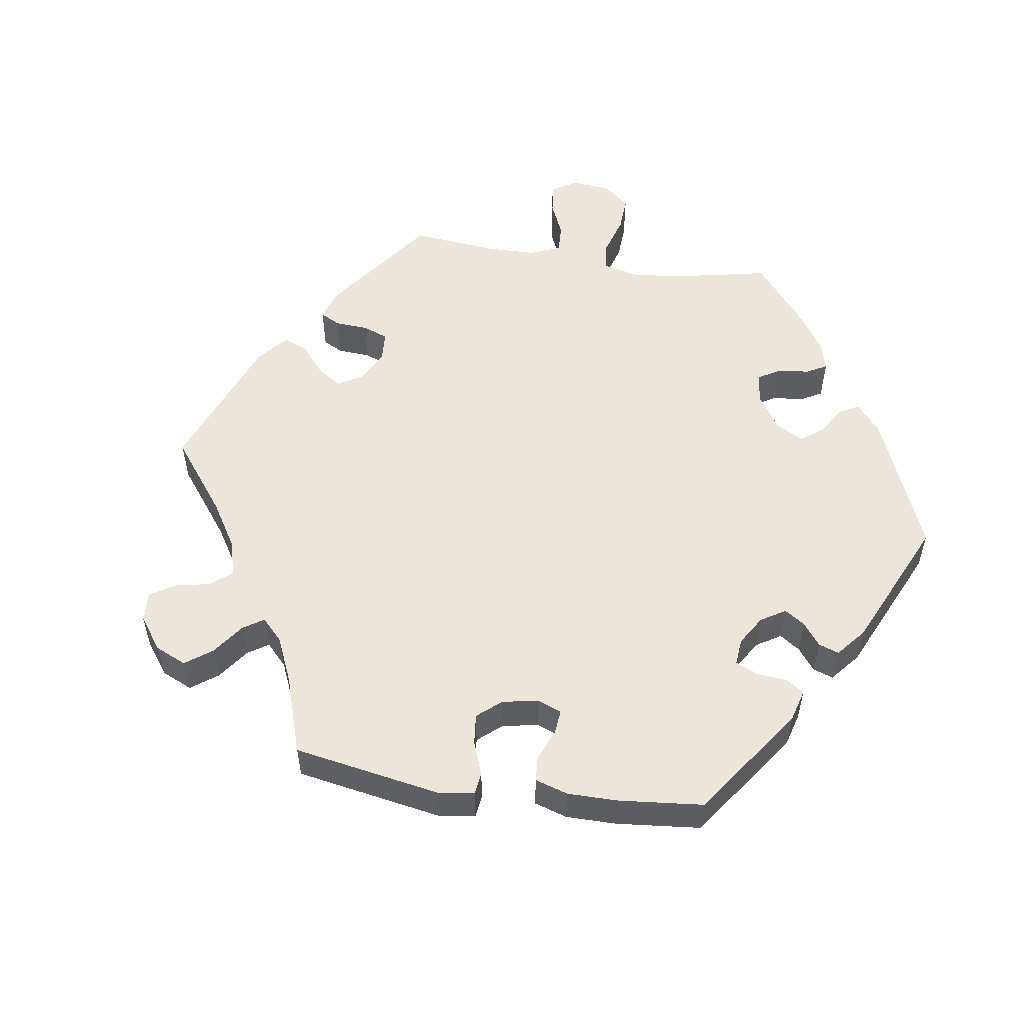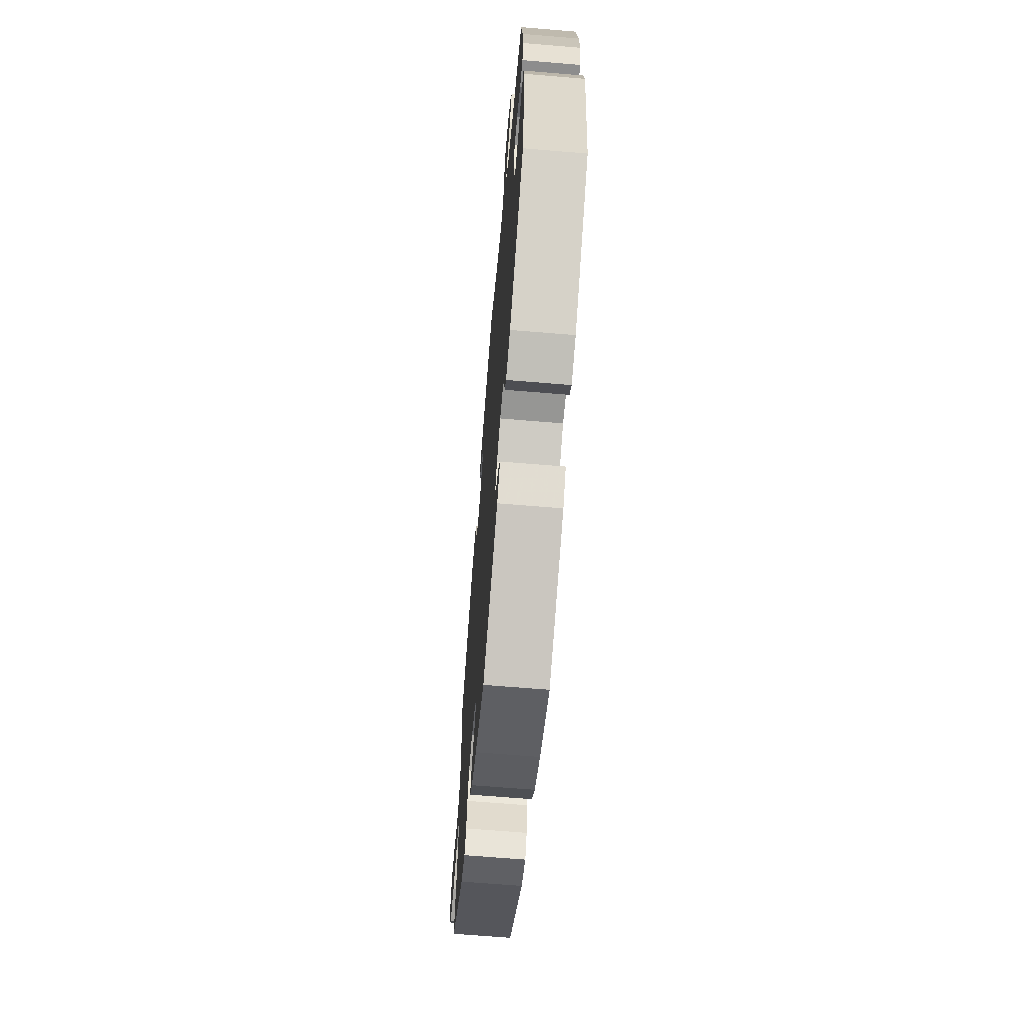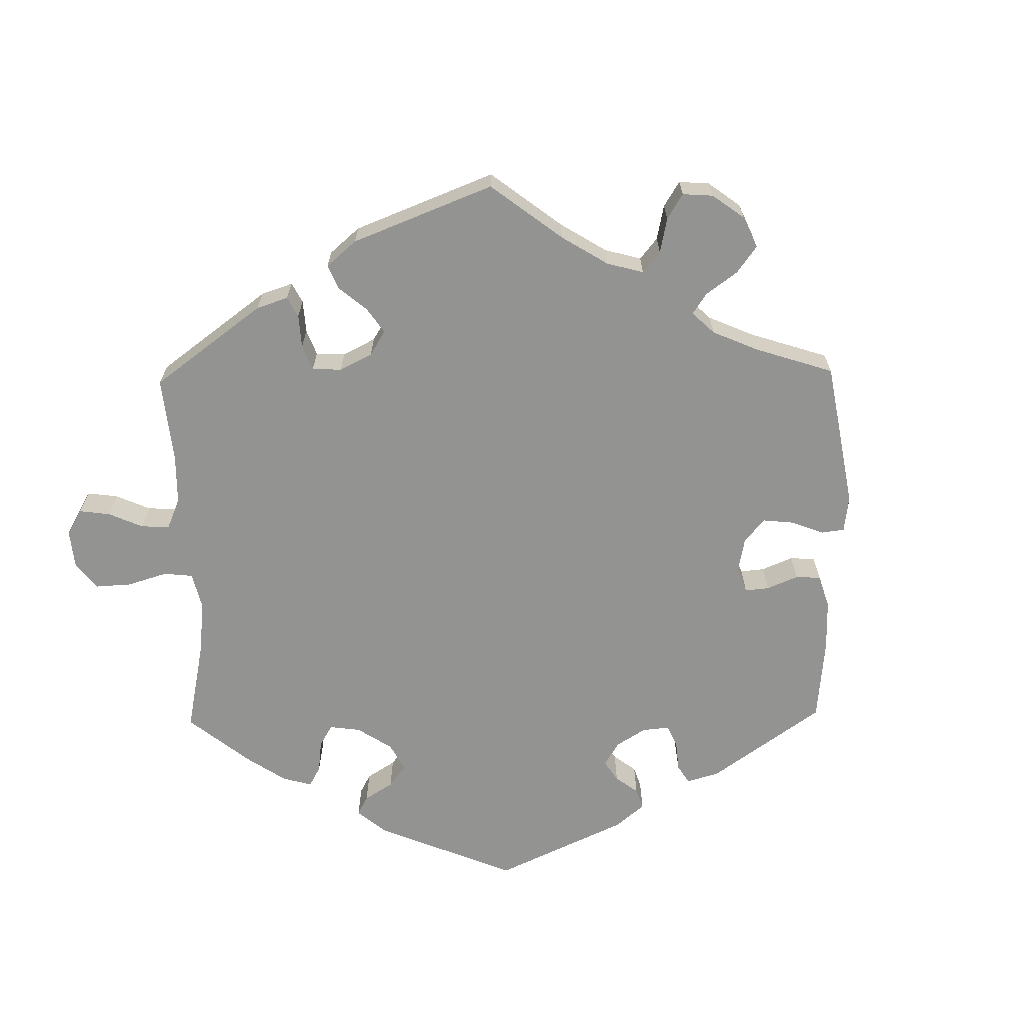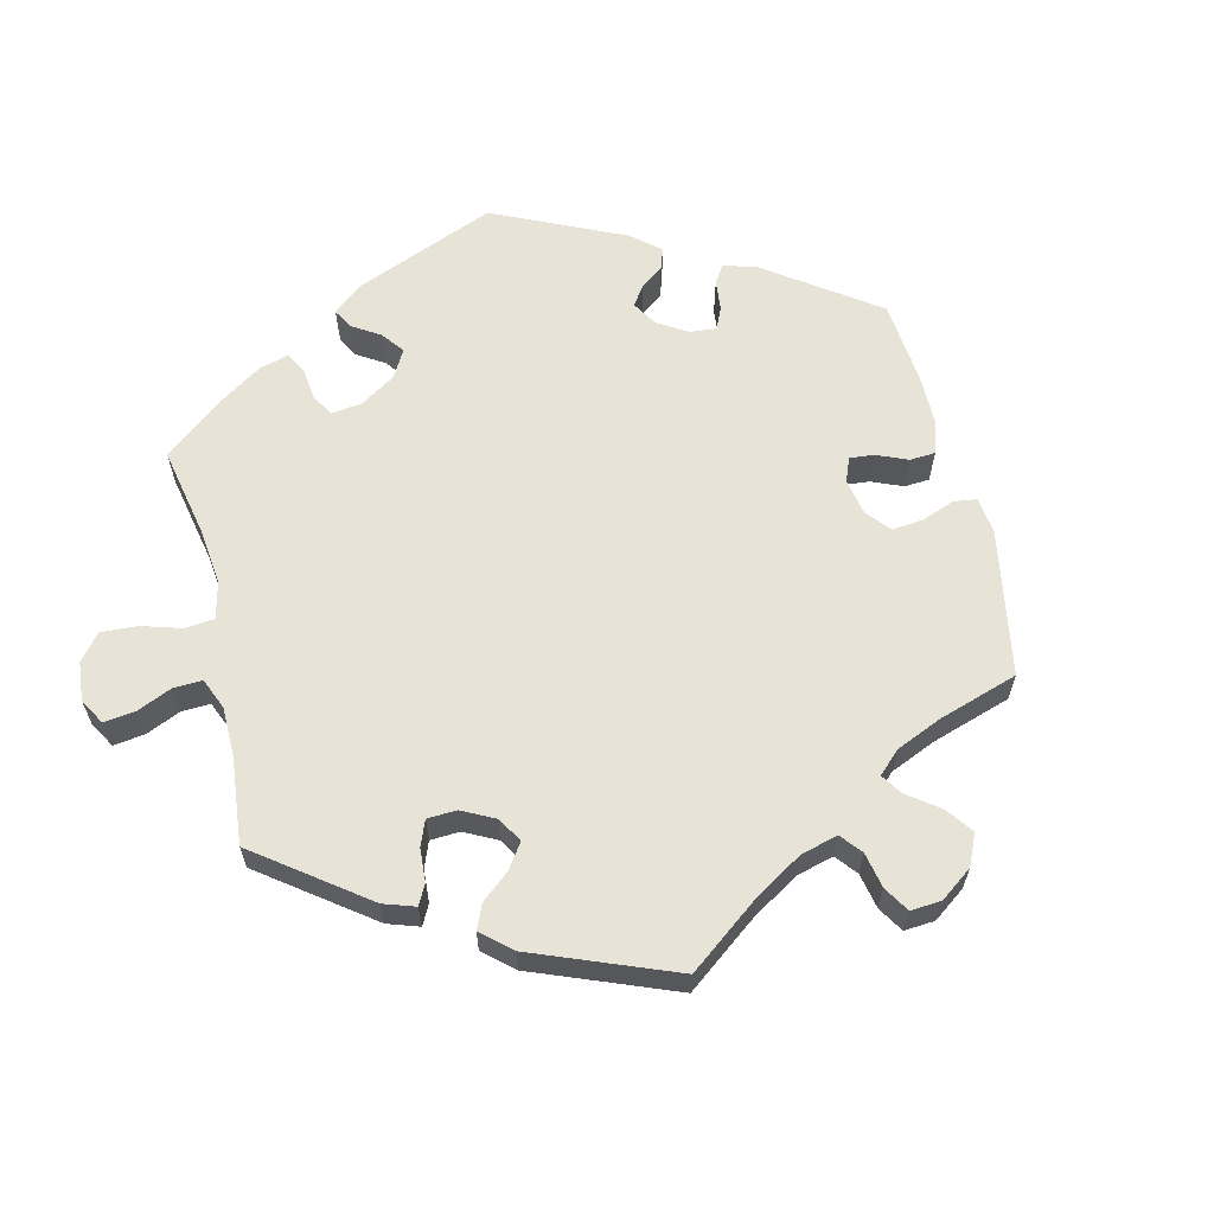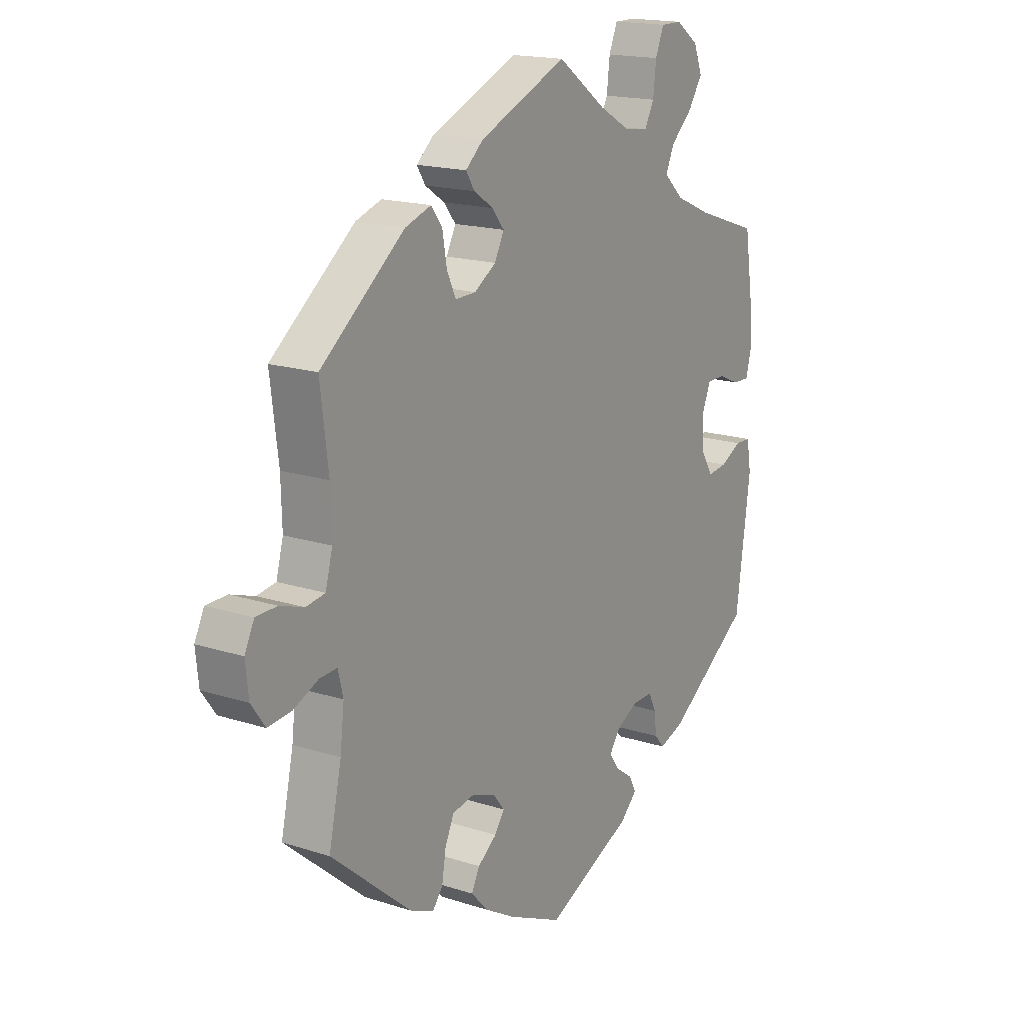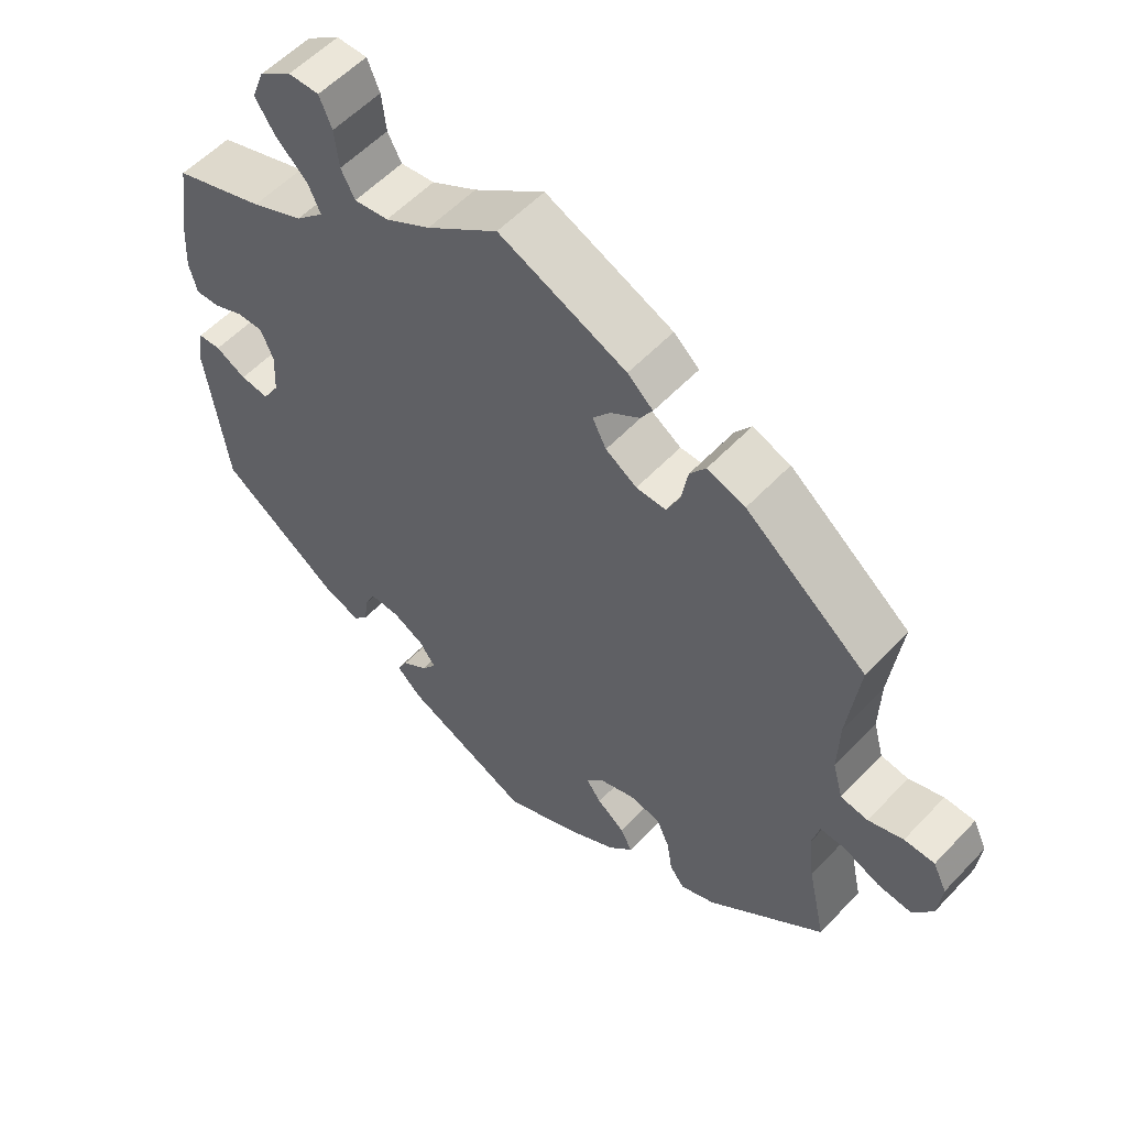
<metadata>
{"format":"obj","ext":"obj","renderer":"f3d","projection":"perspective","resolution":1024,"background":"white","views":[{"elev":54.4,"azim":158.5,"up":"+Y"},{"elev":-66.3,"azim":-94.8,"up":"+Z"},{"elev":-66.6,"azim":61.0,"up":"+Y"},{"elev":62.4,"azim":46.4,"up":"+Y"},{"elev":17.2,"azim":122.9,"up":"+Z"},{"elev":56.0,"azim":42.4,"up":"+Z"}]}
</metadata>
<code>
v 0.34 0.07 -0.424
v 0.292 0.07 -0.444
v 0.272 0.07 -0.418
v 0.264 0.07 -0.369
v 0.246 0.07 -0.329
v 0.203 0.07 -0.321
v 0.154 0.07 -0.338
v 0.131 0.07 -0.367
v 0.151 0.07 -0.395
v 0.189 0.07 -0.424
v 0.205 0.07 -0.456
v 0.172 0.07 -0.492
v 0.11 0.07 -0.528
v 0.001 0.07 -0.578
v -0.173 0.07 -0.498
v -0.207 0.07 -0.465
v -0.193 0.07 -0.438
v -0.158 0.07 -0.413
v -0.138 0.07 -0.385
v -0.16 0.07 -0.354
v -0.203 0.07 -0.331
v -0.244 0.07 -0.33
v -0.259 0.07 -0.361
v -0.264 0.07 -0.401
v -0.284 0.07 -0.424
v -0.334 0.07 -0.406
v -0.5 0.07 -0.289
v -0.529 0.07 -0.076
v -0.52 0.07 -0.024
v -0.489 0.07 -0.023
v -0.447 0.07 -0.045
v -0.408 0.07 -0.05
v -0.385 0.07 -0.012
v -0.382 0.07 0.047
v -0.399 0.07 0.088
v -0.435 0.07 0.088
v -0.477 0.07 0.07
v -0.51 0.07 0.069
v -0.521 0.07 0.111
v -0.517 0.07 0.177
v -0.5 0.07 0.289
v -0.375 0.07 0.331
v -0.304 0.07 0.362
v -0.265 0.07 0.399
v -0.282 0.07 0.437
v -0.325 0.07 0.477
v -0.353 0.07 0.52
v -0.336 0.07 0.564
v -0.291 0.07 0.596
v -0.249 0.07 0.596
v -0.232 0.07 0.555
v -0.226 0.07 0.502
v -0.207 0.07 0.466
v -0.16 0.07 0.472
v -0.098 0.07 0.507
v 0 0.07 0.578
v 0.175 0.07 0.502
v 0.21 0.07 0.471
v 0.193 0.07 0.444
v 0.154 0.07 0.418
v 0.13 0.07 0.388
v 0.149 0.07 0.351
v 0.192 0.07 0.323
v 0.233 0.07 0.322
v 0.251 0.07 0.36
v 0.26 0.07 0.411
v 0.282 0.07 0.441
v 0.334 0.07 0.423
v 0.501 0.07 0.29
v 0.485 0.07 0.163
v 0.483 0.07 0.086
v 0.497 0.07 0.034
v 0.535 0.07 0.028
v 0.583 0.07 0.044
v 0.625 0.07 0.043
v 0.644 0.07 0.004
v 0.638 0.07 -0.052
v 0.61 0.07 -0.091
v 0.563 0.07 -0.086
v 0.513 0.07 -0.064
v 0.478 0.07 -0.062
v 0.468 0.07 -0.104
v 0.476 0.07 -0.173
v 0.501 0.07 -0.288
v 0.34 0 -0.424
v 0.292 0 -0.444
v 0.272 0 -0.418
v 0.264 0 -0.369
v 0.246 0 -0.329
v 0.203 0 -0.321
v 0.154 0 -0.338
v 0.131 0 -0.367
v 0.151 0 -0.395
v 0.189 0 -0.424
v 0.205 0 -0.456
v 0.172 0 -0.492
v 0.11 0 -0.528
v 0.001 0 -0.578
v -0.173 0 -0.498
v -0.207 0 -0.465
v -0.193 0 -0.438
v -0.158 0 -0.413
v -0.138 0 -0.385
v -0.16 0 -0.354
v -0.203 0 -0.331
v -0.244 0 -0.33
v -0.259 0 -0.361
v -0.264 0 -0.401
v -0.284 0 -0.424
v -0.334 0 -0.406
v -0.5 0 -0.289
v -0.529 0 -0.076
v -0.52 0 -0.024
v -0.489 0 -0.023
v -0.447 0 -0.045
v -0.408 0 -0.05
v -0.385 0 -0.012
v -0.382 0 0.047
v -0.399 0 0.088
v -0.435 0 0.088
v -0.477 0 0.07
v -0.51 0 0.069
v -0.521 0 0.111
v -0.517 0 0.177
v -0.5 0 0.289
v -0.375 0 0.331
v -0.304 0 0.362
v -0.265 0 0.399
v -0.282 0 0.437
v -0.325 0 0.477
v -0.353 0 0.52
v -0.336 0 0.564
v -0.291 0 0.596
v -0.249 0 0.596
v -0.232 0 0.555
v -0.226 0 0.502
v -0.207 0 0.466
v -0.16 0 0.472
v -0.098 0 0.507
v 0 0 0.578
v 0.175 0 0.502
v 0.21 0 0.471
v 0.193 0 0.444
v 0.154 0 0.418
v 0.13 0 0.388
v 0.149 0 0.351
v 0.192 0 0.323
v 0.233 0 0.322
v 0.251 0 0.36
v 0.26 0 0.411
v 0.282 0 0.441
v 0.334 0 0.423
v 0.501 0 0.29
v 0.485 0 0.163
v 0.483 0 0.086
v 0.497 0 0.034
v 0.535 0 0.028
v 0.583 0 0.044
v 0.625 0 0.043
v 0.644 0 0.004
v 0.638 0 -0.052
v 0.61 0 -0.091
v 0.563 0 -0.086
v 0.513 0 -0.064
v 0.478 0 -0.062
v 0.468 0 -0.104
v 0.476 0 -0.173
v 0.501 0 -0.288
f 83 84 1 2
f 82 83 2 3
f 81 82 3 4
f 77 78 79 80
f 77 80 81
f 76 77 81
f 73 74 75 76
f 72 73 76 81
f 71 72 81 4
f 67 68 69 70
f 65 66 67 70
f 64 65 70 71
f 63 64 71 4
f 57 58 59 60
f 55 56 57 60
f 54 55 60 61
f 53 54 61 62
f 49 50 51 52
f 49 52 53
f 48 49 53
f 45 46 47 48
f 44 45 48 53
f 39 40 41 42
f 39 42 43
f 36 37 38 39
f 35 36 39 43
f 34 35 43 44
f 28 29 30 31
f 28 31 32
f 27 28 32
f 26 27 32 33
f 23 24 25 26
f 22 23 26 33
f 15 16 17 18
f 15 18 19
f 14 15 19
f 13 14 19 20
f 9 10 11 12
f 8 9 12 13
f 62 63 4 5
f 53 62 5 6
f 44 53 6 7
f 34 44 7 8
f 21 22 33 34
f 20 21 34 8
f 8 13 20
f 86 85 168 167
f 87 86 167 166
f 88 87 166 165
f 164 163 162 161
f 165 164 161
f 165 161 160
f 160 159 158 157
f 165 160 157 156
f 88 165 156 155
f 154 153 152 151
f 154 151 150 149
f 155 154 149 148
f 88 155 148 147
f 144 143 142 141
f 144 141 140 139
f 145 144 139 138
f 146 145 138 137
f 136 135 134 133
f 137 136 133
f 137 133 132
f 132 131 130 129
f 137 132 129 128
f 126 125 124 123
f 127 126 123
f 123 122 121 120
f 127 123 120 119
f 128 127 119 118
f 115 114 113 112
f 116 115 112
f 116 112 111
f 117 116 111 110
f 110 109 108 107
f 117 110 107 106
f 102 101 100 99
f 103 102 99
f 103 99 98
f 104 103 98 97
f 96 95 94 93
f 97 96 93 92
f 89 88 147 146
f 90 89 146 137
f 91 90 137 128
f 92 91 128 118
f 118 117 106 105
f 92 118 105 104
f 104 97 92
f 1 85 86 2
f 2 86 87 3
f 3 87 88 4
f 4 88 89 5
f 5 89 90 6
f 6 90 91 7
f 7 91 92 8
f 8 92 93 9
f 9 93 94 10
f 10 94 95 11
f 11 95 96 12
f 12 96 97 13
f 13 97 98 14
f 14 98 99 15
f 15 99 100 16
f 16 100 101 17
f 17 101 102 18
f 18 102 103 19
f 19 103 104 20
f 20 104 105 21
f 21 105 106 22
f 22 106 107 23
f 23 107 108 24
f 24 108 109 25
f 25 109 110 26
f 26 110 111 27
f 27 111 112 28
f 28 112 113 29
f 29 113 114 30
f 30 114 115 31
f 31 115 116 32
f 32 116 117 33
f 33 117 118 34
f 34 118 119 35
f 35 119 120 36
f 36 120 121 37
f 37 121 122 38
f 38 122 123 39
f 39 123 124 40
f 40 124 125 41
f 41 125 126 42
f 42 126 127 43
f 43 127 128 44
f 44 128 129 45
f 45 129 130 46
f 46 130 131 47
f 47 131 132 48
f 48 132 133 49
f 49 133 134 50
f 50 134 135 51
f 51 135 136 52
f 52 136 137 53
f 53 137 138 54
f 54 138 139 55
f 55 139 140 56
f 56 140 141 57
f 57 141 142 58
f 58 142 143 59
f 59 143 144 60
f 60 144 145 61
f 61 145 146 62
f 62 146 147 63
f 63 147 148 64
f 64 148 149 65
f 65 149 150 66
f 66 150 151 67
f 67 151 152 68
f 68 152 153 69
f 69 153 154 70
f 70 154 155 71
f 71 155 156 72
f 72 156 157 73
f 73 157 158 74
f 74 158 159 75
f 75 159 160 76
f 76 160 161 77
f 77 161 162 78
f 78 162 163 79
f 79 163 164 80
f 80 164 165 81
f 81 165 166 82
f 82 166 167 83
f 83 167 168 84
f 84 168 85 1

</code>
